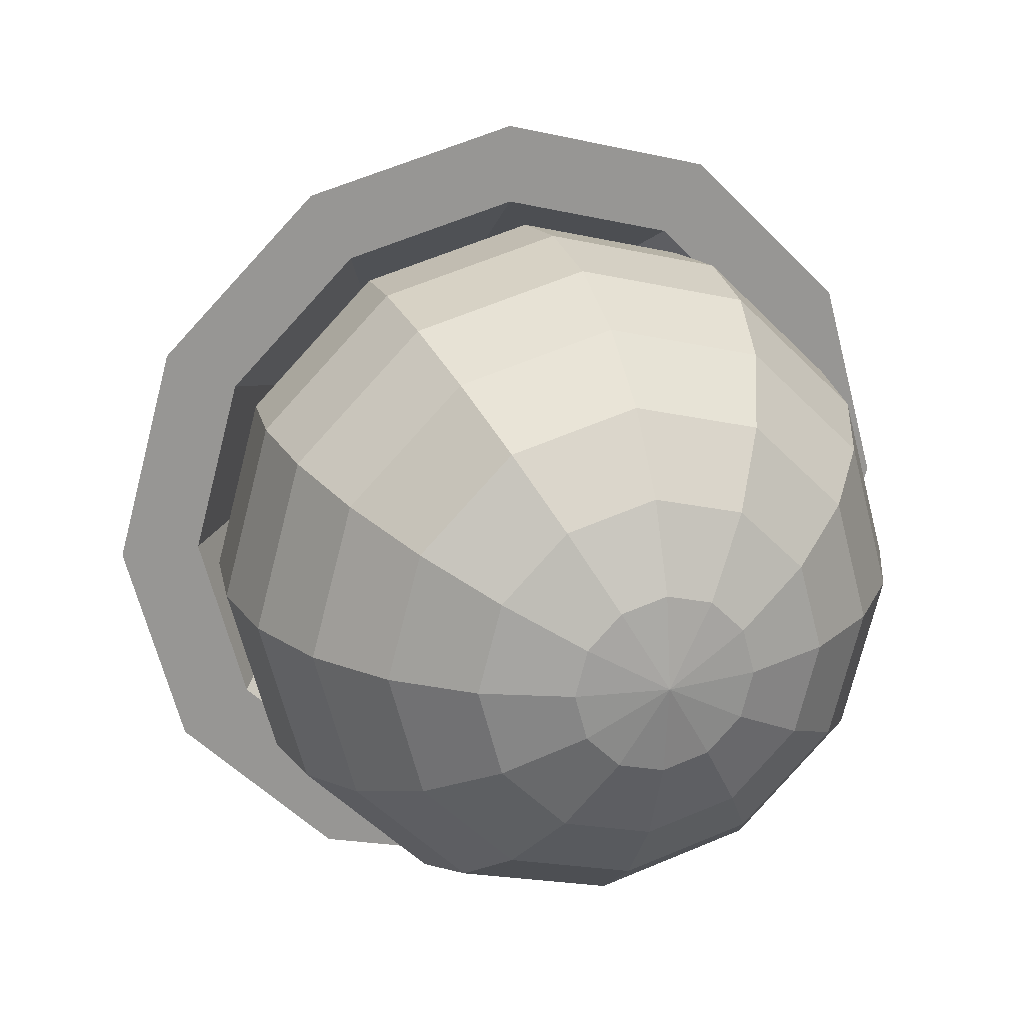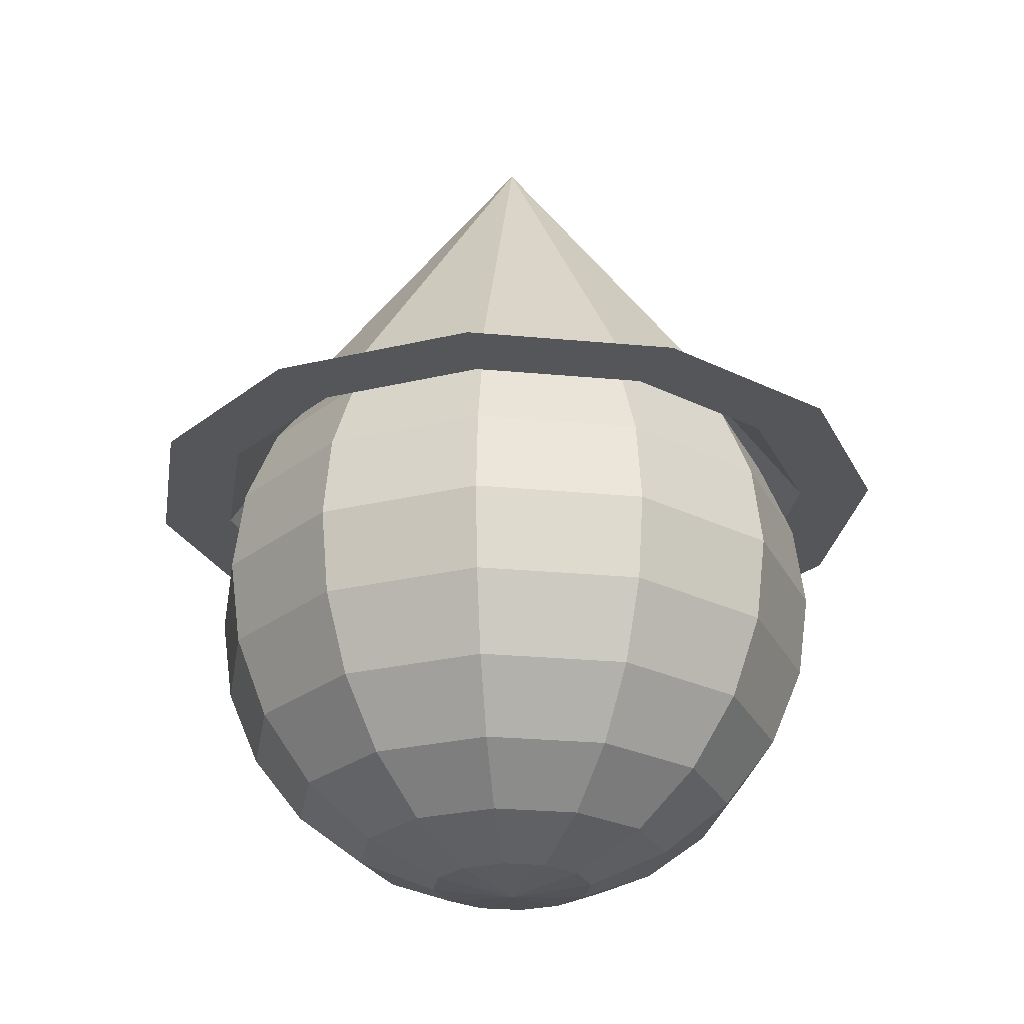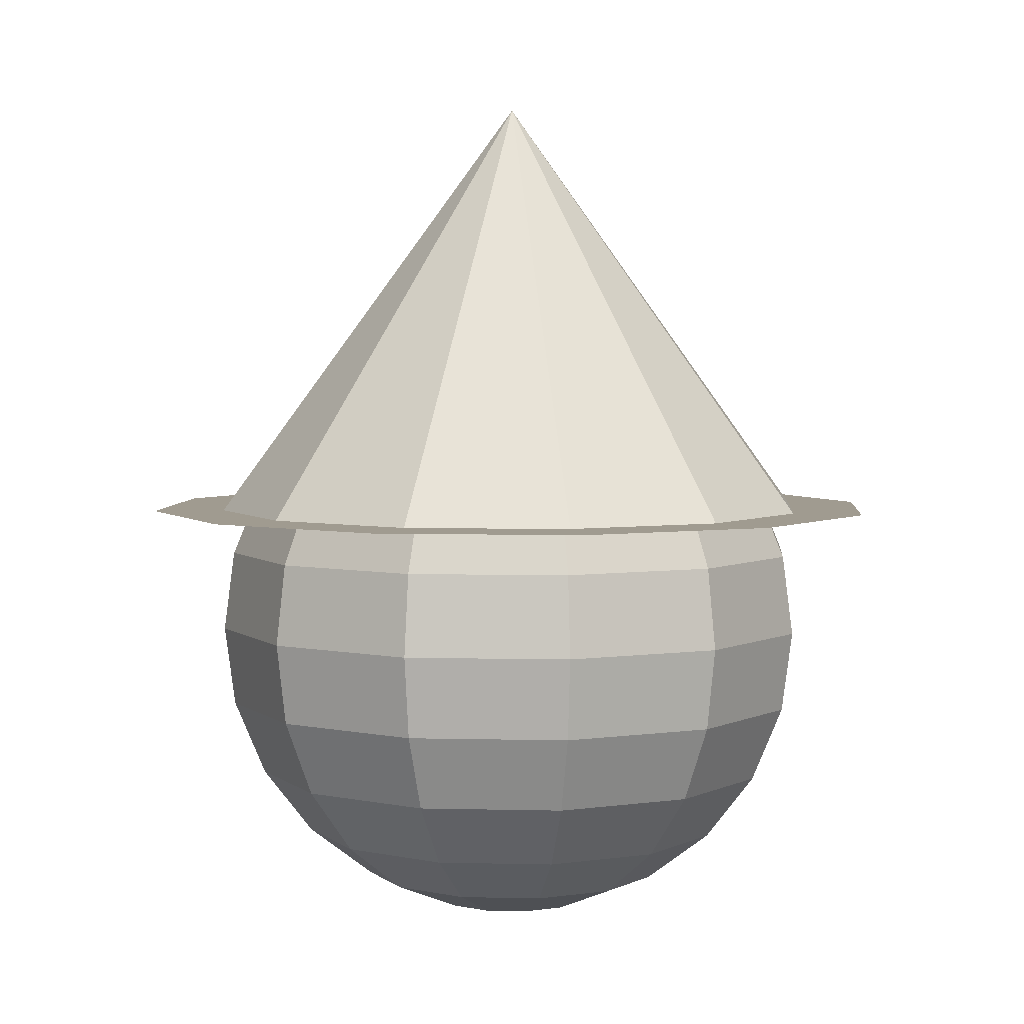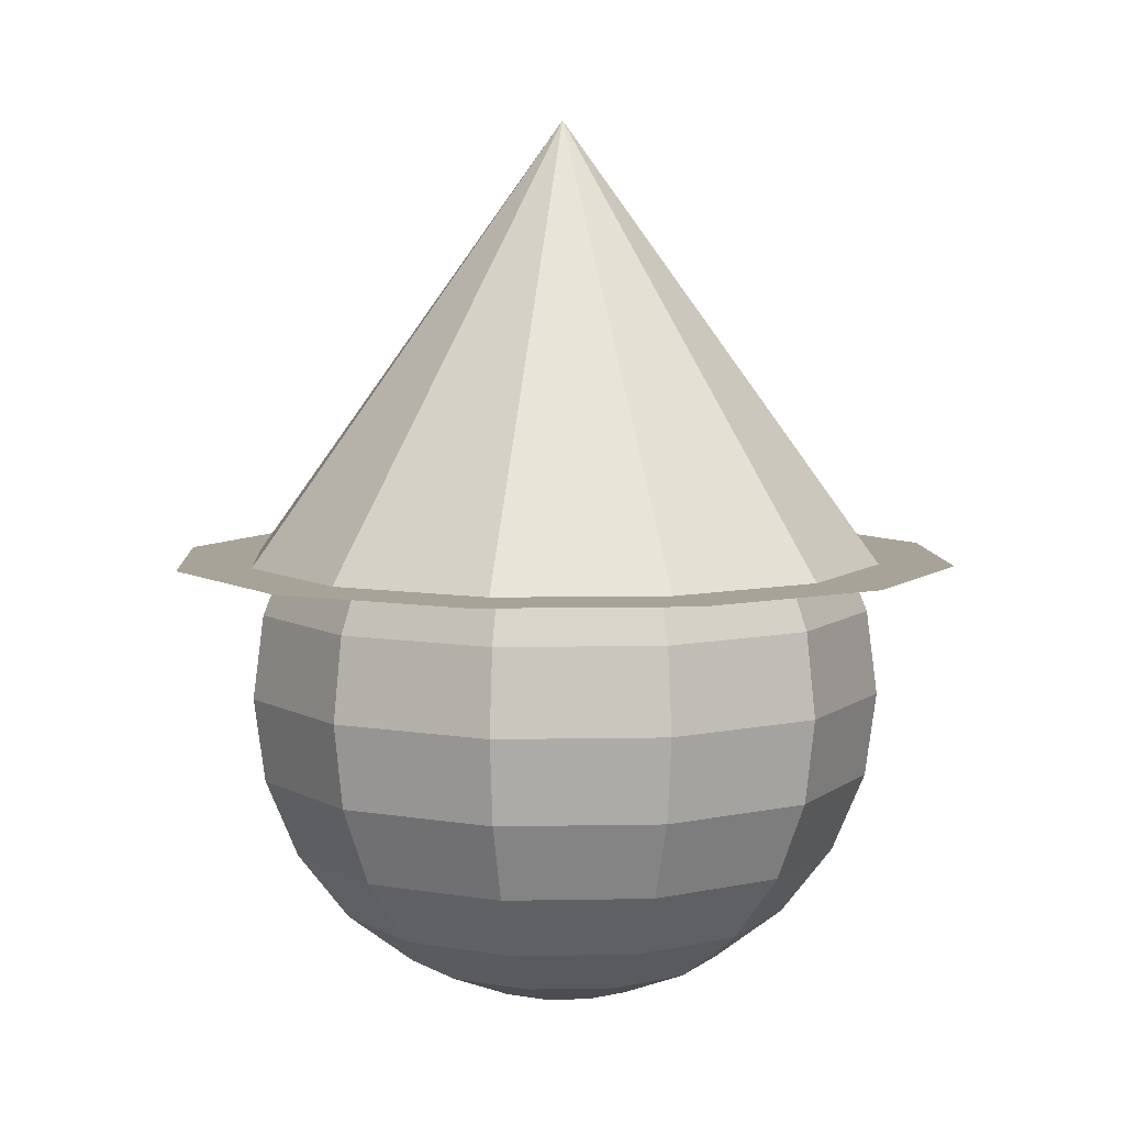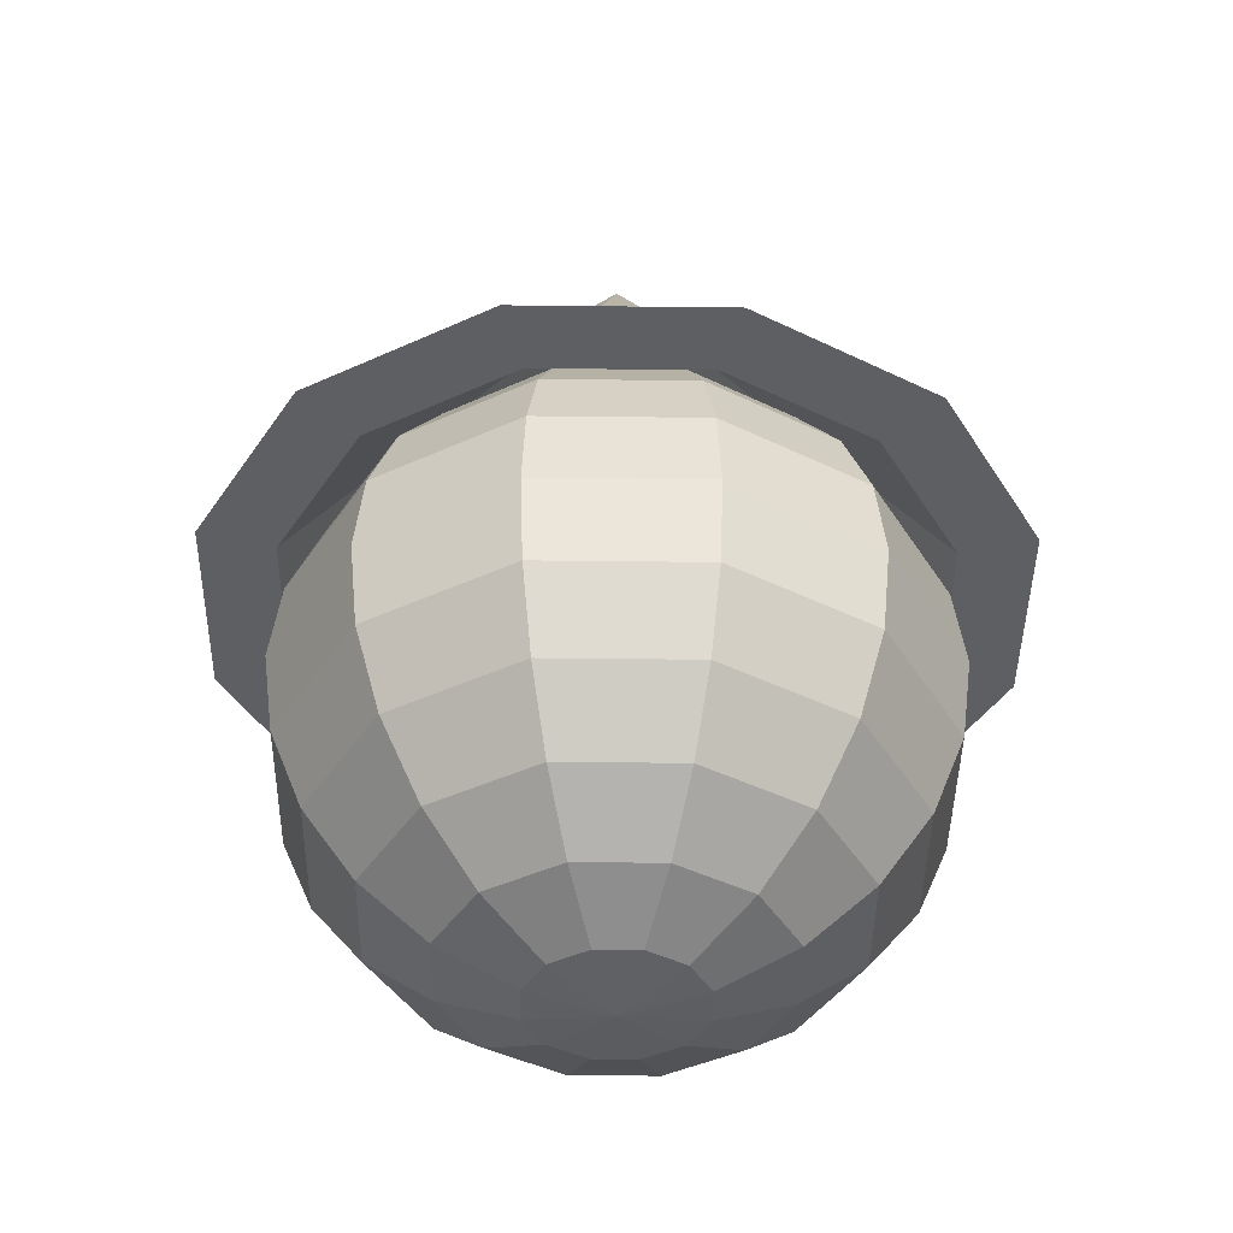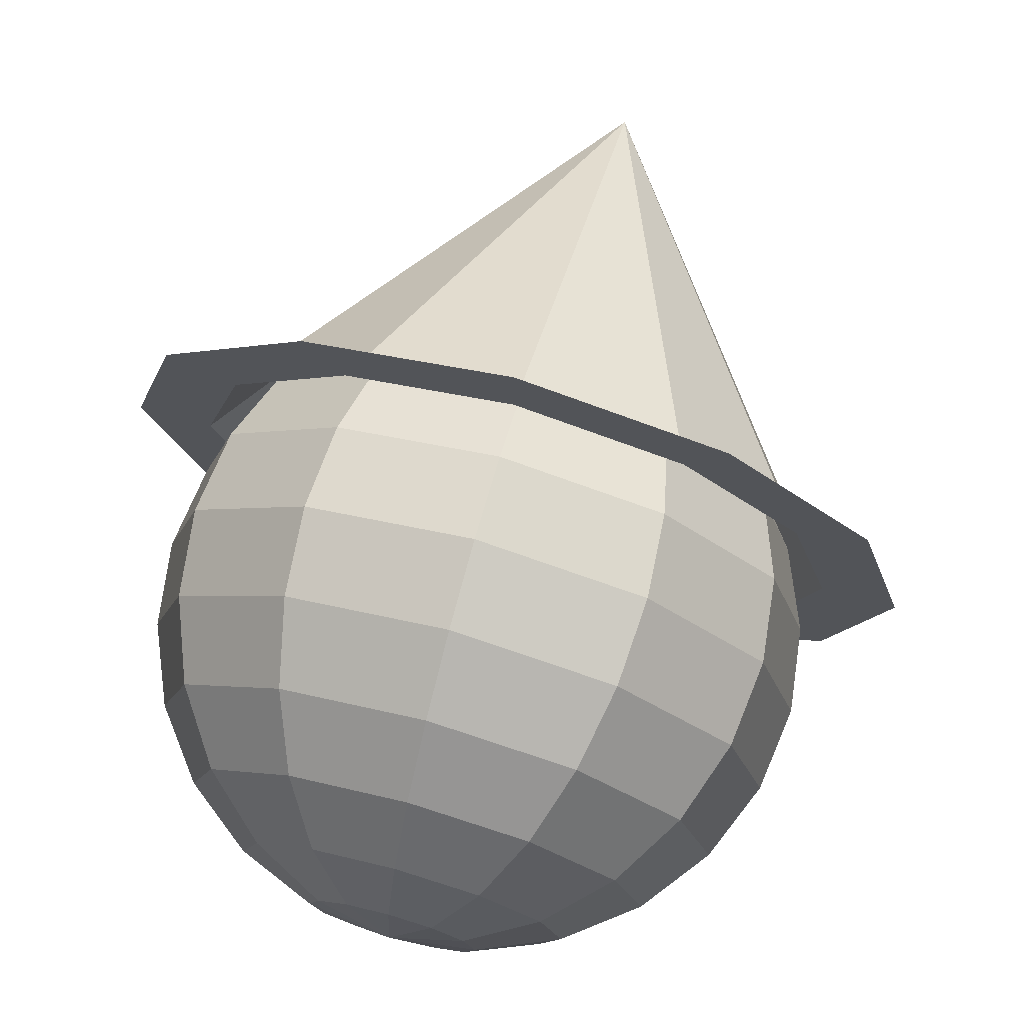
<metadata>
{"format":"obj","ext":"obj","renderer":"f3d","projection":"perspective","resolution":1024,"background":"white","views":[{"elev":21.3,"azim":-17.9,"up":"+Z"},{"elev":-25.6,"azim":36.3,"up":"+Y"},{"elev":4.2,"azim":-70.4,"up":"+Y"},{"elev":6.9,"azim":-78.1,"up":"+Y"},{"elev":-41.7,"azim":-105.8,"up":"+Y"},{"elev":73.6,"azim":15.5,"up":"+Z"}]}
</metadata>
<code>
g default
v 0.866 1.319 -0.5
v 0.5 1.319 -0.866
v 0 1.319 -1
v -0.5 1.319 -0.866
v -0.866 1.319 -0.5
v -1 1.319 0
v -0.866 1.319 0.5
v -0.5 1.319 0.866
v 0 1.319 1
v 0.5 1.319 0.866
v 0.866 1.319 0.5
v 1 1.319 0
v 0 2.686 0
v 1.067 1.319 -0.6163
v 0.6163 1.319 -1.067
v 0 1.319 -1.233
v -0.6163 1.319 -1.067
v -1.067 1.319 -0.6163
v -1.233 1.319 0
v -1.067 1.319 0.6163
v -0.6163 1.319 1.067
v 0 1.319 1.233
v 0.6163 1.319 1.067
v 1.067 1.319 0.6163
v 1.233 1.319 0
v 0.2241 -0.05269 -0.1294
v 0.1294 -0.05269 -0.2241
v 0 -0.05269 -0.2588
v -0.1294 -0.05269 -0.2241
v -0.2241 -0.05269 -0.1294
v -0.2588 -0.05269 0
v -0.2241 -0.05269 0.1294
v -0.1294 -0.05269 0.2241
v 0 -0.05269 0.2588
v 0.1294 -0.05269 0.2241
v 0.2241 -0.05269 0.1294
v 0.2588 -0.05269 0
v 0.433 0.04721 -0.25
v 0.25 0.04721 -0.433
v 0 0.04721 -0.5
v -0.25 0.04721 -0.433
v -0.433 0.04721 -0.25
v -0.5 0.04721 0
v -0.433 0.04721 0.25
v -0.25 0.04721 0.433
v 0 0.04721 0.5
v 0.25 0.04721 0.433
v 0.433 0.04721 0.25
v 0.5 0.04721 0
v 0.6124 0.2061 -0.3536
v 0.3536 0.2061 -0.6124
v 0 0.2061 -0.7071
v -0.3536 0.2061 -0.6124
v -0.6124 0.2061 -0.3536
v -0.7071 0.2061 0
v -0.6124 0.2061 0.3536
v -0.3536 0.2061 0.6124
v 0 0.2061 0.7071
v 0.3536 0.2061 0.6124
v 0.6124 0.2061 0.3536
v 0.7071 0.2061 0
v 0.75 0.4132 -0.433
v 0.433 0.4132 -0.75
v 0 0.4132 -0.866
v -0.433 0.4132 -0.75
v -0.75 0.4132 -0.433
v -0.866 0.4132 0
v -0.75 0.4132 0.433
v -0.433 0.4132 0.75
v 0 0.4132 0.866
v 0.433 0.4132 0.75
v 0.75 0.4132 0.433
v 0.866 0.4132 0
v 0.8365 0.6544 -0.483
v 0.483 0.6544 -0.8365
v 0 0.6544 -0.9659
v -0.483 0.6544 -0.8365
v -0.8365 0.6544 -0.483
v -0.9659 0.6544 0
v -0.8365 0.6544 0.483
v -0.483 0.6544 0.8365
v 0 0.6544 0.9659
v 0.483 0.6544 0.8365
v 0.8365 0.6544 0.483
v 0.9659 0.6544 0
v 0.866 0.9132 -0.5
v 0.5 0.9132 -0.866
v 0 0.9132 -1
v -0.5 0.9132 -0.866
v -0.866 0.9132 -0.5
v -1 0.9132 0
v -0.866 0.9132 0.5
v -0.5 0.9132 0.866
v 0 0.9132 1
v 0.5 0.9132 0.866
v 0.866 0.9132 0.5
v 1 0.9132 0
v 0.8365 1.172 -0.483
v 0.483 1.172 -0.8365
v 0 1.172 -0.9659
v -0.483 1.172 -0.8365
v -0.8365 1.172 -0.483
v -0.9659 1.172 0
v -0.8365 1.172 0.483
v -0.483 1.172 0.8365
v 0 1.172 0.9659
v 0.483 1.172 0.8365
v 0.8365 1.172 0.483
v 0.9659 1.172 0
v 0.75 1.413 -0.433
v 0.433 1.413 -0.75
v 0 1.413 -0.866
v -0.433 1.413 -0.75
v -0.75 1.413 -0.433
v -0.866 1.413 0
v -0.75 1.413 0.433
v -0.433 1.413 0.75
v 0 1.413 0.866
v 0.433 1.413 0.75
v 0.75 1.413 0.433
v 0.866 1.413 0
v 0.6124 1.62 -0.3536
v 0.3536 1.62 -0.6124
v 0 1.62 -0.7071
v -0.3536 1.62 -0.6124
v -0.6124 1.62 -0.3536
v -0.7071 1.62 0
v -0.6124 1.62 0.3536
v -0.3536 1.62 0.6124
v 0 1.62 0.7071
v 0.3536 1.62 0.6124
v 0.6124 1.62 0.3536
v 0.7071 1.62 0
v 0.433 1.779 -0.25
v 0.25 1.779 -0.433
v 0 1.779 -0.5
v -0.25 1.779 -0.433
v -0.433 1.779 -0.25
v -0.5 1.779 0
v -0.433 1.779 0.25
v -0.25 1.779 0.433
v 0 1.779 0.5
v 0.25 1.779 0.433
v 0.433 1.779 0.25
v 0.5 1.779 0
v 0.2241 1.879 -0.1294
v 0.1294 1.879 -0.2241
v 0 1.879 -0.2588
v -0.1294 1.879 -0.2241
v -0.2241 1.879 -0.1294
v -0.2588 1.879 0
v -0.2241 1.879 0.1294
v -0.1294 1.879 0.2241
v 0 1.879 0.2588
v 0.1294 1.879 0.2241
v 0.2241 1.879 0.1294
v 0.2588 1.879 0
v 0 -0.08676 0
v 0 1.913 0
g pCone2
f 1 2 13
f 2 3 13
f 3 4 13
f 4 5 13
f 5 6 13
f 6 7 13
f 7 8 13
f 8 9 13
f 9 10 13
f 10 11 13
f 11 12 13
f 12 1 13
f 2 1 14 15
f 3 2 15 16
f 4 3 16 17
f 5 4 17 18
f 6 5 18 19
f 7 6 19 20
f 8 7 20 21
f 9 8 21 22
f 10 9 22 23
f 11 10 23 24
f 12 11 24 25
f 1 12 25 14
f 26 27 39 38
f 27 28 40 39
f 28 29 41 40
f 29 30 42 41
f 30 31 43 42
f 31 32 44 43
f 32 33 45 44
f 33 34 46 45
f 34 35 47 46
f 35 36 48 47
f 36 37 49 48
f 37 26 38 49
f 38 39 51 50
f 39 40 52 51
f 40 41 53 52
f 41 42 54 53
f 42 43 55 54
f 43 44 56 55
f 44 45 57 56
f 45 46 58 57
f 46 47 59 58
f 47 48 60 59
f 48 49 61 60
f 49 38 50 61
f 50 51 63 62
f 51 52 64 63
f 52 53 65 64
f 53 54 66 65
f 54 55 67 66
f 55 56 68 67
f 56 57 69 68
f 57 58 70 69
f 58 59 71 70
f 59 60 72 71
f 60 61 73 72
f 61 50 62 73
f 62 63 75 74
f 63 64 76 75
f 64 65 77 76
f 65 66 78 77
f 66 67 79 78
f 67 68 80 79
f 68 69 81 80
f 69 70 82 81
f 70 71 83 82
f 71 72 84 83
f 72 73 85 84
f 73 62 74 85
f 74 75 87 86
f 75 76 88 87
f 76 77 89 88
f 77 78 90 89
f 78 79 91 90
f 79 80 92 91
f 80 81 93 92
f 81 82 94 93
f 82 83 95 94
f 83 84 96 95
f 84 85 97 96
f 85 74 86 97
f 86 87 99 98
f 87 88 100 99
f 88 89 101 100
f 89 90 102 101
f 90 91 103 102
f 91 92 104 103
f 92 93 105 104
f 93 94 106 105
f 94 95 107 106
f 95 96 108 107
f 96 97 109 108
f 97 86 98 109
f 98 99 111 110
f 99 100 112 111
f 100 101 113 112
f 101 102 114 113
f 102 103 115 114
f 103 104 116 115
f 104 105 117 116
f 105 106 118 117
f 106 107 119 118
f 107 108 120 119
f 108 109 121 120
f 109 98 110 121
f 110 111 123 122
f 111 112 124 123
f 112 113 125 124
f 113 114 126 125
f 114 115 127 126
f 115 116 128 127
f 116 117 129 128
f 117 118 130 129
f 118 119 131 130
f 119 120 132 131
f 120 121 133 132
f 121 110 122 133
f 122 123 135 134
f 123 124 136 135
f 124 125 137 136
f 125 126 138 137
f 126 127 139 138
f 127 128 140 139
f 128 129 141 140
f 129 130 142 141
f 130 131 143 142
f 131 132 144 143
f 132 133 145 144
f 133 122 134 145
f 134 135 147 146
f 135 136 148 147
f 136 137 149 148
f 137 138 150 149
f 138 139 151 150
f 139 140 152 151
f 140 141 153 152
f 141 142 154 153
f 142 143 155 154
f 143 144 156 155
f 144 145 157 156
f 145 134 146 157
f 27 26 158
f 28 27 158
f 29 28 158
f 30 29 158
f 31 30 158
f 32 31 158
f 33 32 158
f 34 33 158
f 35 34 158
f 36 35 158
f 37 36 158
f 26 37 158
f 146 147 159
f 147 148 159
f 148 149 159
f 149 150 159
f 150 151 159
f 151 152 159
f 152 153 159
f 153 154 159
f 154 155 159
f 155 156 159
f 156 157 159
f 157 146 159

</code>
